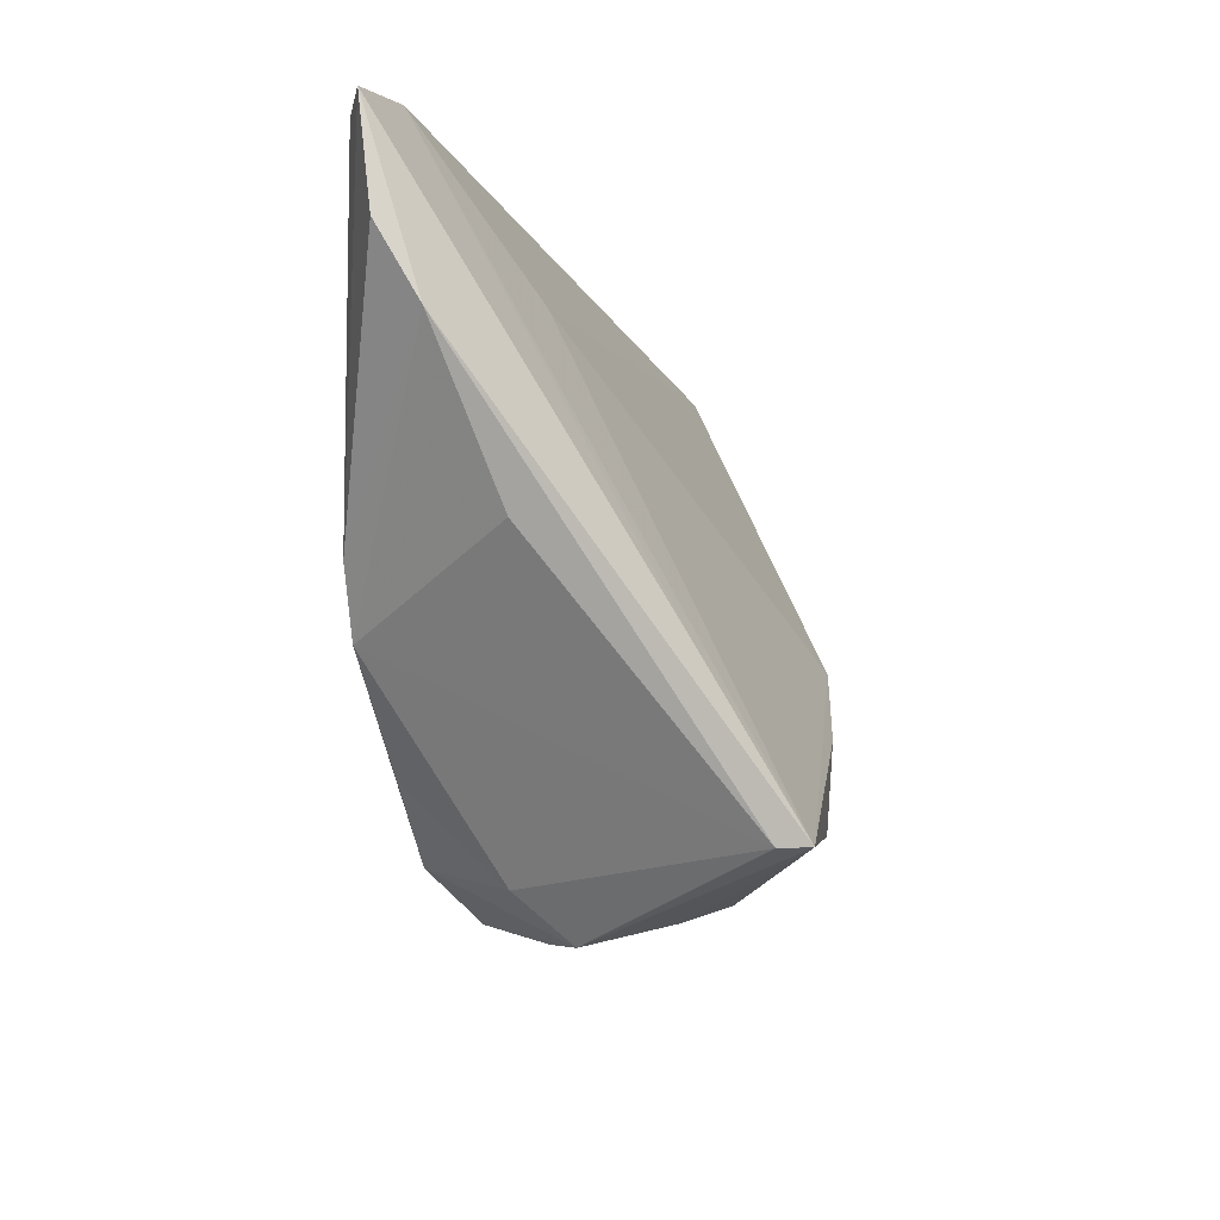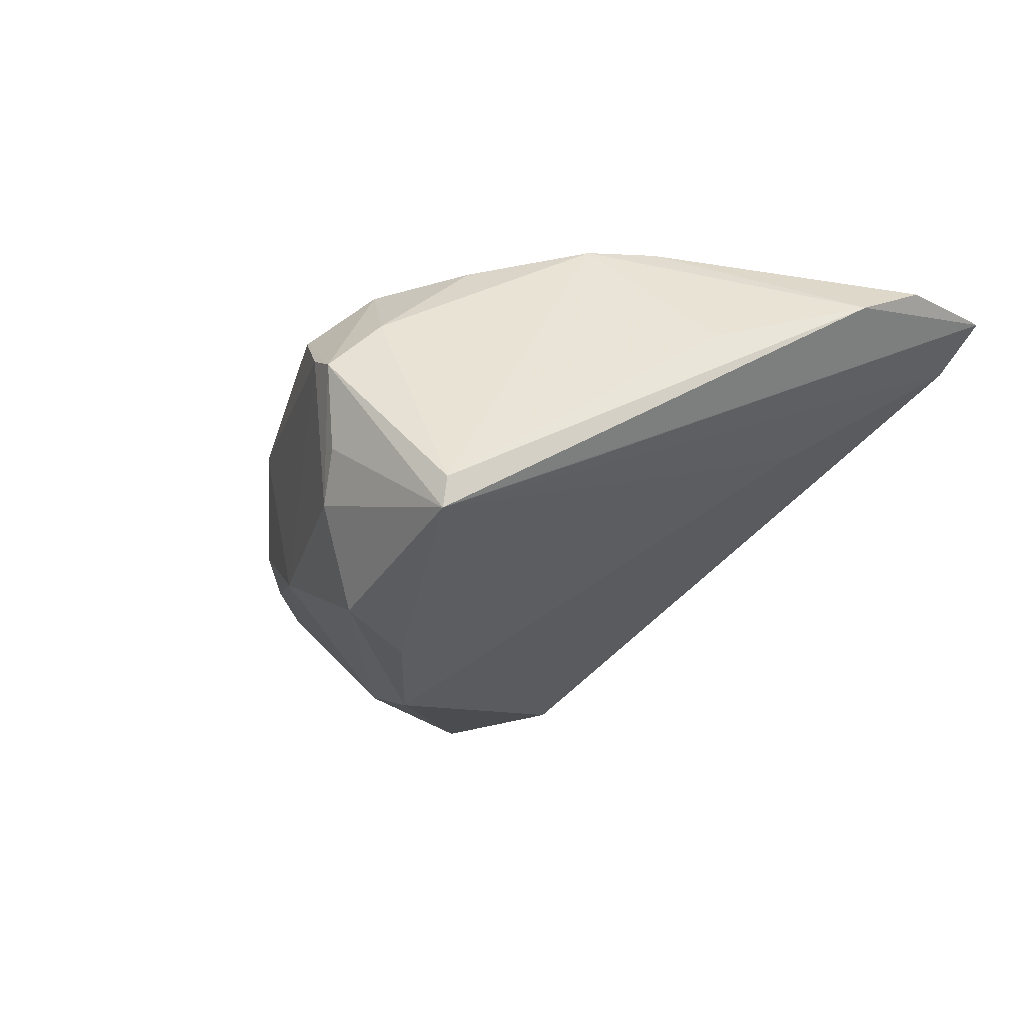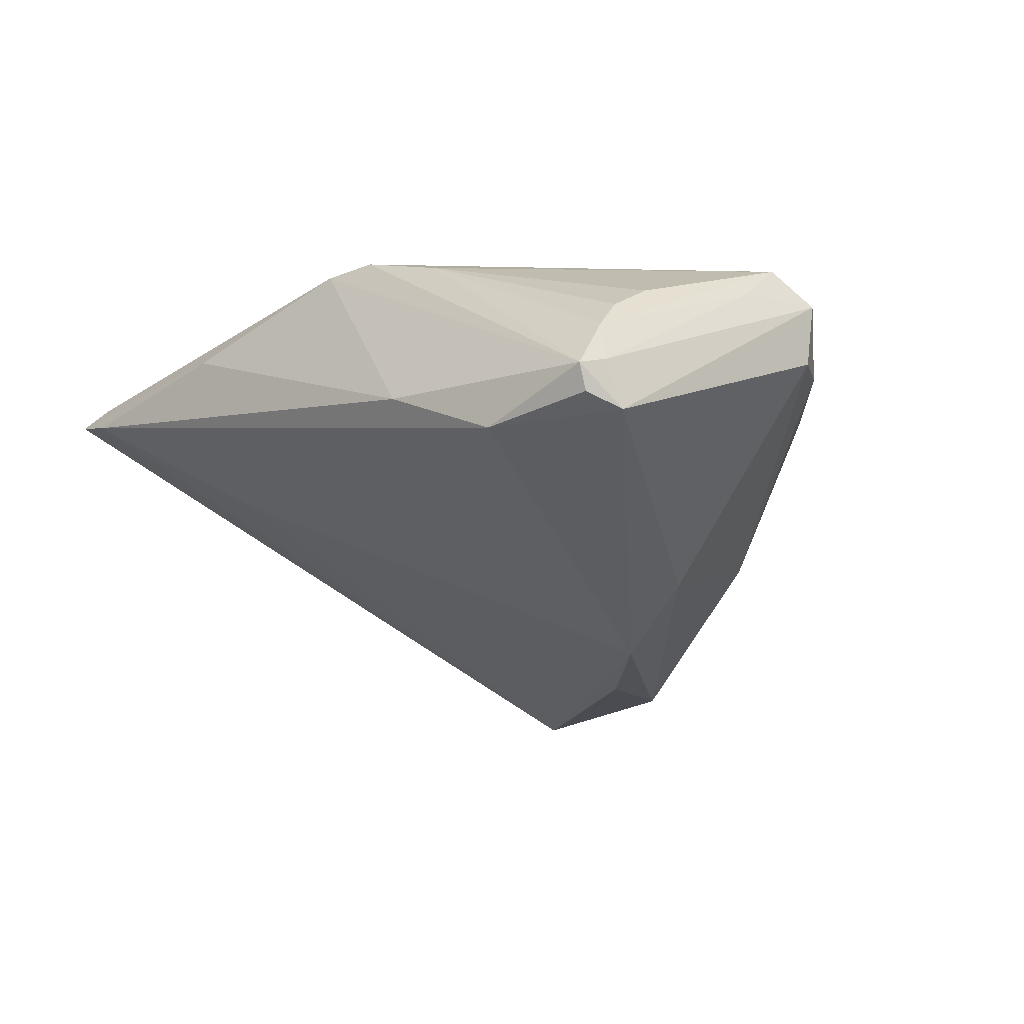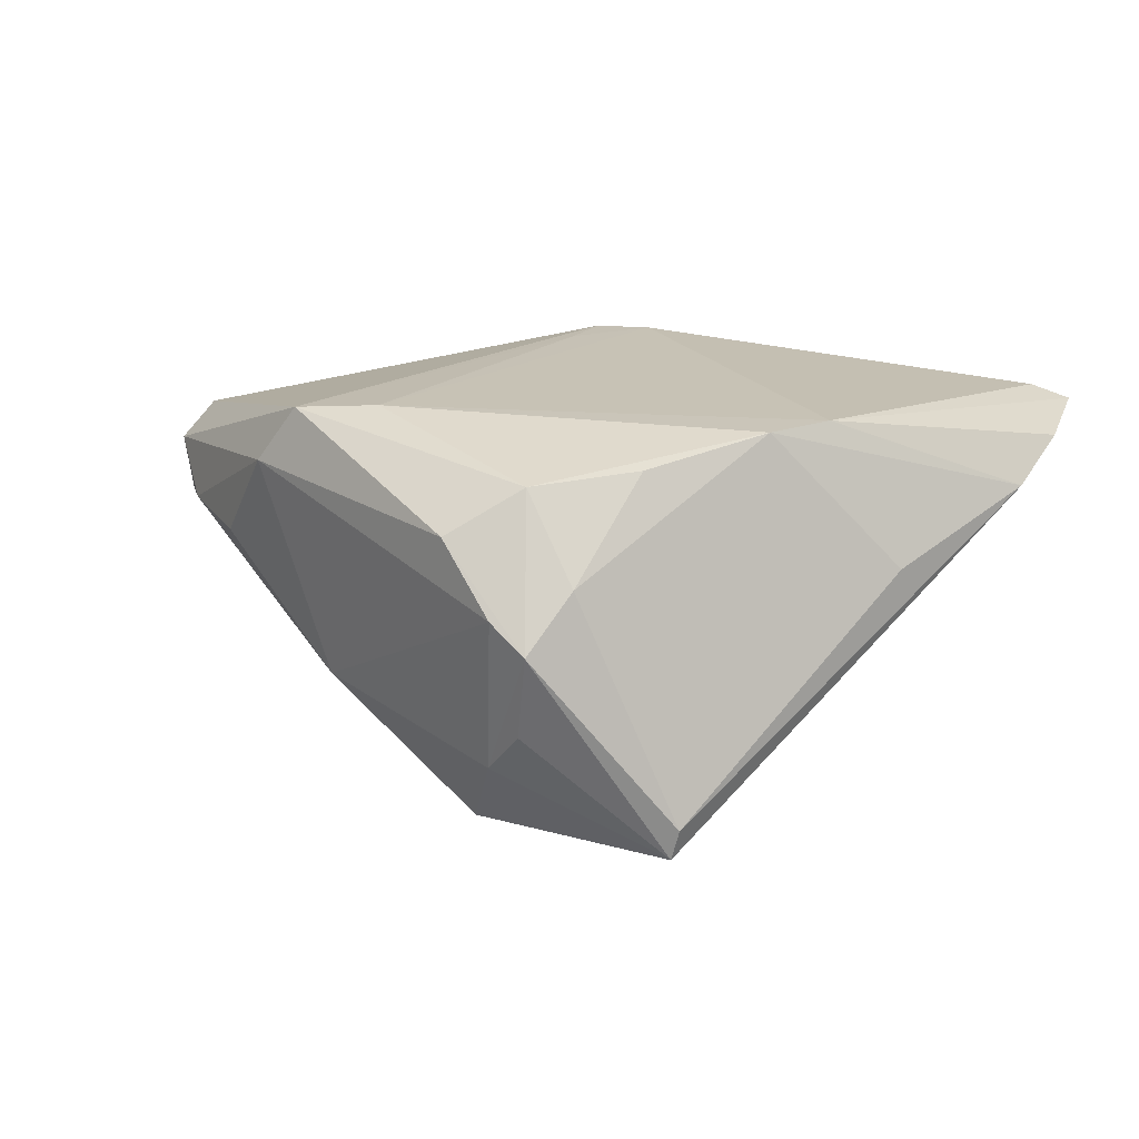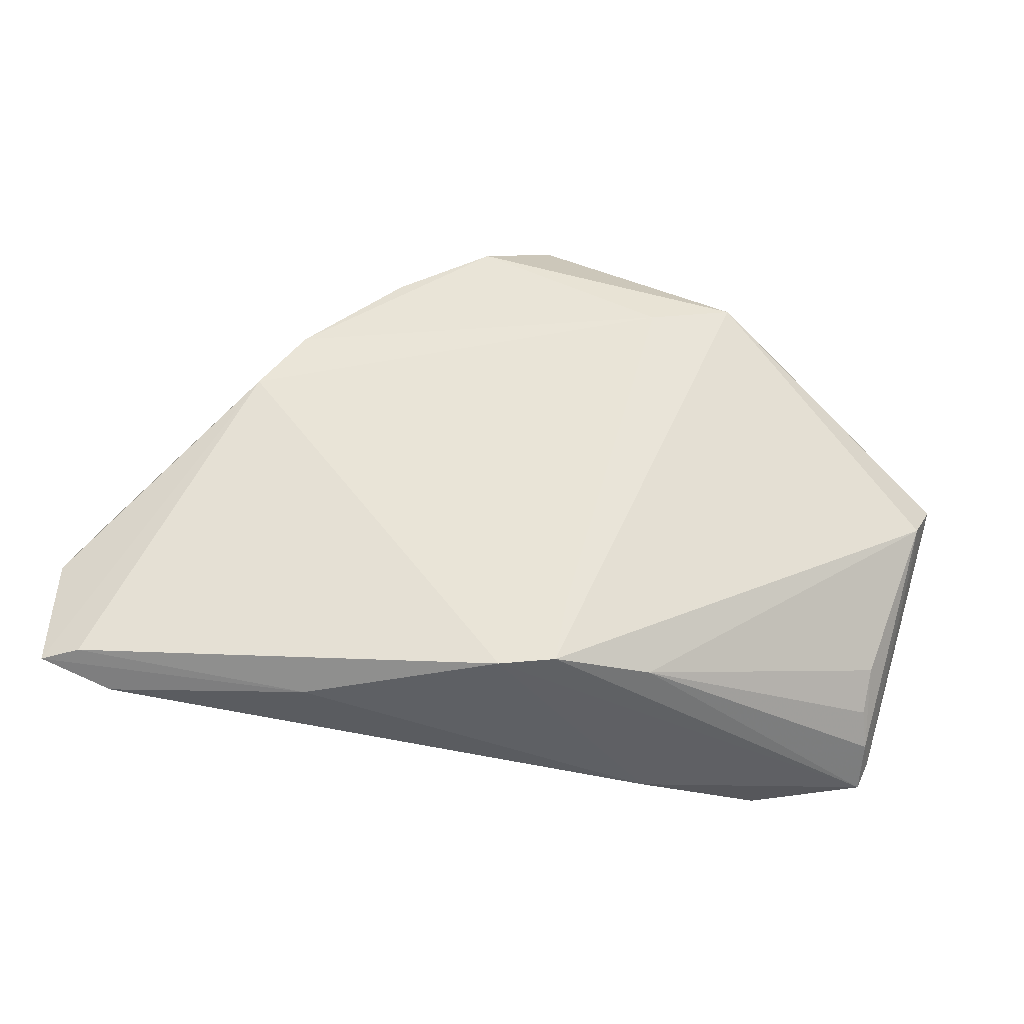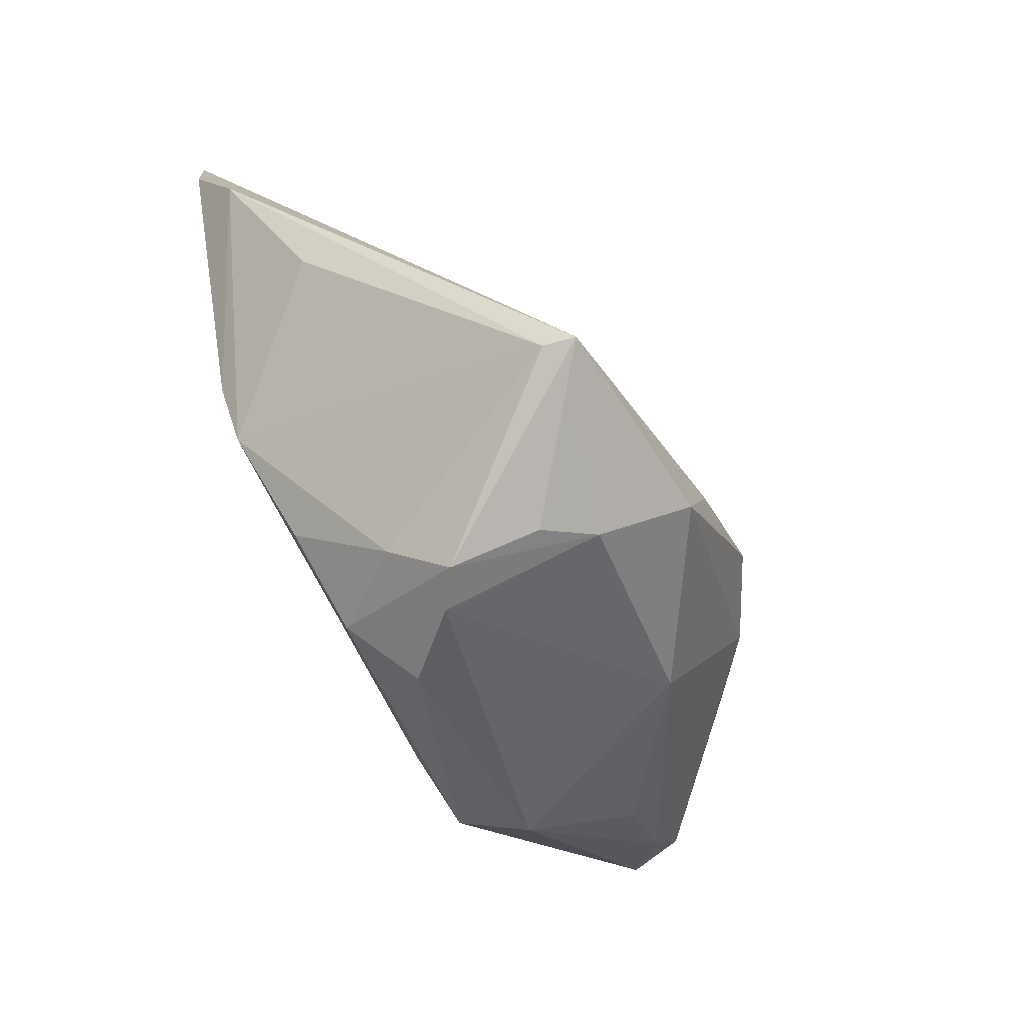
<metadata>
{"format":"obj","ext":"obj","renderer":"f3d","projection":"perspective","resolution":1024,"background":"white","views":[{"elev":-15.3,"azim":95.3,"up":"+Y"},{"elev":-30.7,"azim":49.8,"up":"+Z"},{"elev":-19.2,"azim":-132.7,"up":"+Z"},{"elev":17.9,"azim":21.0,"up":"+Z"},{"elev":61.1,"azim":-174.5,"up":"+Z"},{"elev":-70.4,"azim":119.9,"up":"+Y"}]}
</metadata>
<code>
v 0.001196 -0.03961 0.009735
v -0.01732 -0.006441 -0.03024
v 0.02176 -0.02679 0.01655
v -0.04855 0.02229 0.004816
v 0.04864 -0.005609 0.001014
v 0.03766 -0.01666 -0.01706
v -0.02114 -0.02554 -0.01518
v 0.03912 -0.006874 0.01958
v 0.05684 0.03481 0.01659
v 0.008631 -0.04302 0.001229
v 0.01352 -0.04409 -0.002303
v 0.02675 0.03715 0.01465
v -0.04979 -0.008692 0.001274
v 0.06241 0.02145 0.01311
v 0.01142 -0.04125 -0.01354
v -0.04807 0.02724 0.001555
v -0.003232 -0.0178 -0.03071
v -0.04999 0.03095 -0.007423
v -0.04886 0.03423 -0.008409
v 0.05986 0.01289 0.008166
v -0.03461 0.03586 -0.01304
v -0.0149 -0.0224 0.02034
v -0.018 0.0307 0.01615
v 0.03372 -0.0146 0.01941
v -0.0533 0.008654 0.00699
v -0.04843 0.03282 -0.0116
v 0.001512 0.03337 0.02069
v 0.02896 -0.03606 -0.02866
v 0.01731 -0.03828 0.004638
v -0.02543 -0.02474 0.01973
v -0.03126 -0.02438 0.01217
v -0.0187 0.03799 -0.005052
v -0.006439 0.02363 0.02069
v 0.03601 0.02183 -0.00134
v -0.0293 -0.003432 -0.02379
v -0.04893 0.03063 -0.00232
v -0.05439 -0.001721 2.35e-05
v 0.006382 -0.03865 -0.01913
v -0.03964 -0.01774 0.0001165
v -0.05028 0.0285 -0.01327
v 0.03007 -0.03631 -0.02463
v -0.05366 0.003707 0.0117
v 0.05282 0.03799 0.01178
v 0.0009394 -0.02999 -0.02979
v 0.06188 0.0358 0.01486
v -0.05584 -0.001455 0.007507
v 0.009915 -0.03442 0.01534
v -0.005711 0.03204 0.02069
f 5 24 41
f 41 24 29
f 21 2 40
f 44 7 35
f 35 2 44
f 35 40 2
f 34 2 21
f 21 43 34
f 34 28 2
f 43 28 34
f 8 9 27
f 32 43 21
f 38 7 44
f 44 28 38
f 38 28 15
f 41 29 11
f 11 28 41
f 15 28 11
f 11 38 15
f 23 42 48
f 23 36 16
f 30 31 1
f 48 42 30
f 19 40 18
f 18 36 19
f 19 32 21
f 19 23 48
f 36 23 19
f 48 27 19
f 27 32 19
f 25 36 18
f 42 36 25
f 44 2 17
f 17 28 44
f 2 28 17
f 6 28 43
f 45 6 43
f 45 8 14
f 45 9 8
f 28 6 45
f 43 32 12
f 12 32 27
f 12 27 9
f 12 45 43
f 9 45 12
f 1 31 10
f 10 11 1
f 38 11 10
f 10 31 7
f 7 38 10
f 42 23 4
f 4 23 16
f 4 36 42
f 16 36 4
f 40 35 37
f 37 35 7
f 47 30 1
f 1 11 47
f 47 11 29
f 24 8 22
f 22 47 24
f 30 47 22
f 8 27 22
f 21 40 26
f 26 19 21
f 40 19 26
f 20 45 14
f 28 45 20
f 14 8 20
f 41 28 20
f 20 8 24
f 20 5 41
f 24 5 20
f 46 30 42
f 42 25 46
f 31 30 46
f 40 37 46
f 18 40 46
f 46 25 18
f 7 31 39
f 3 29 24
f 24 47 3
f 3 47 29
f 48 30 33
f 30 22 33
f 33 27 48
f 33 22 27
f 13 46 37
f 13 37 7
f 7 39 13
f 31 46 13
f 13 39 31

</code>
